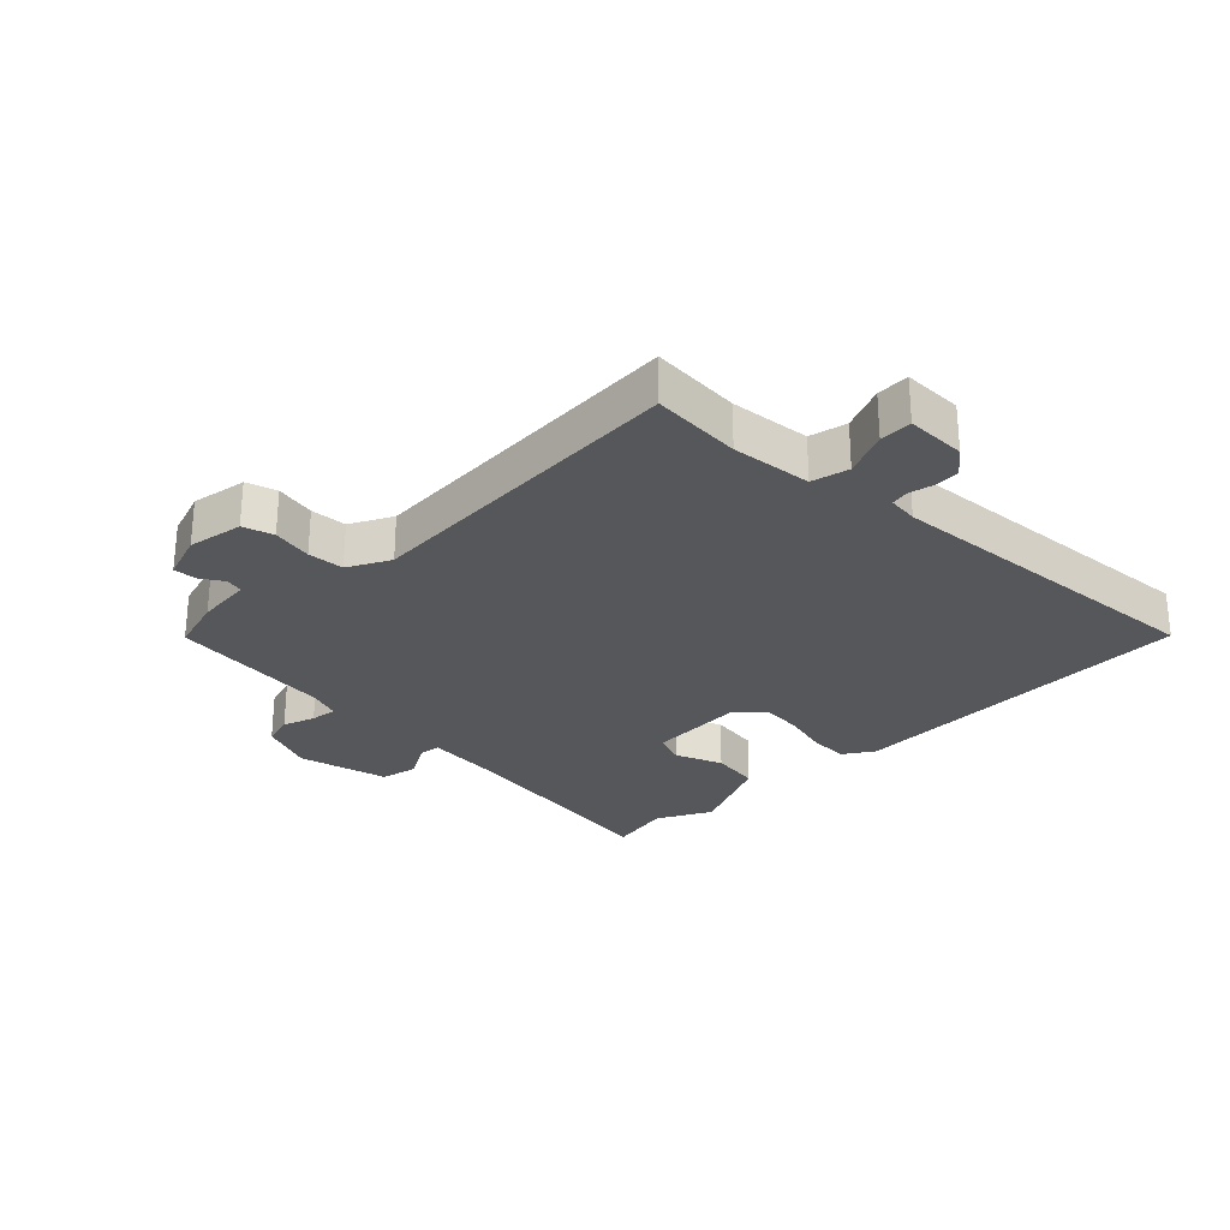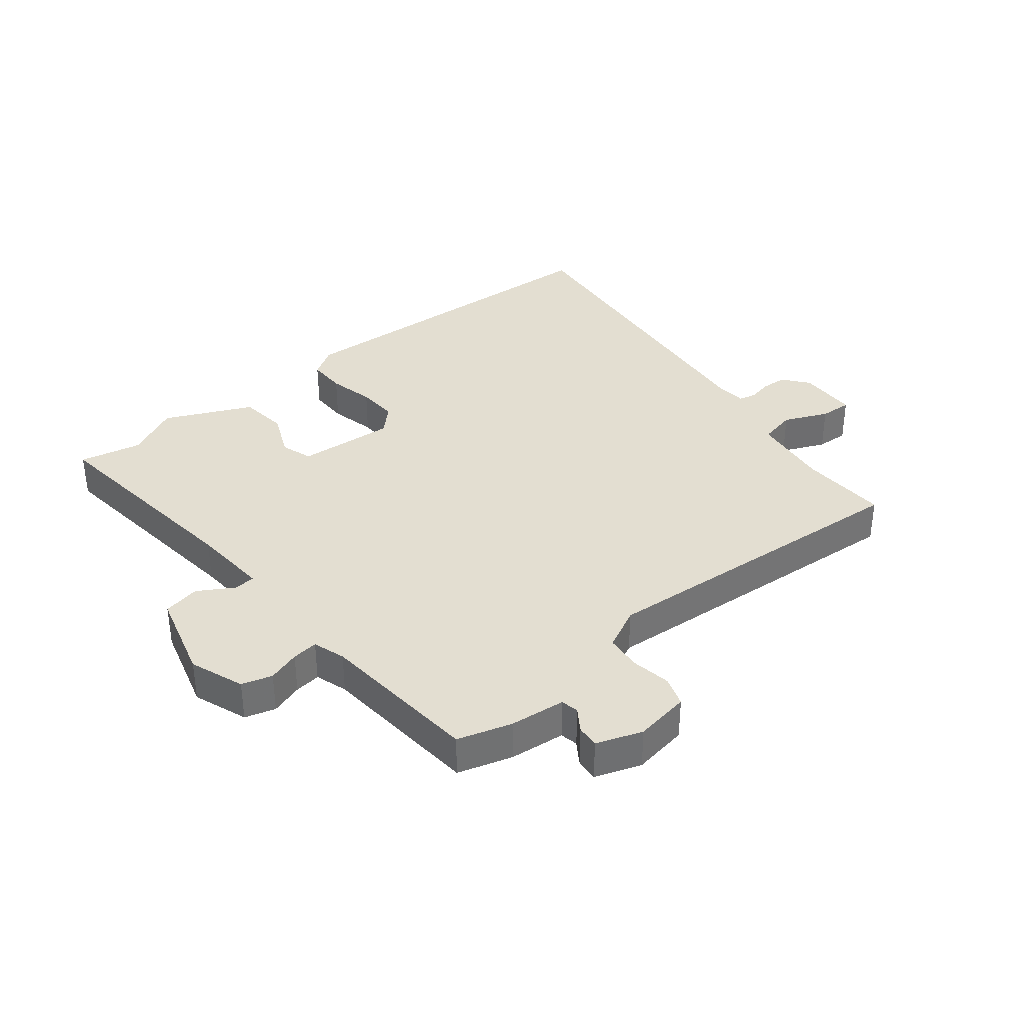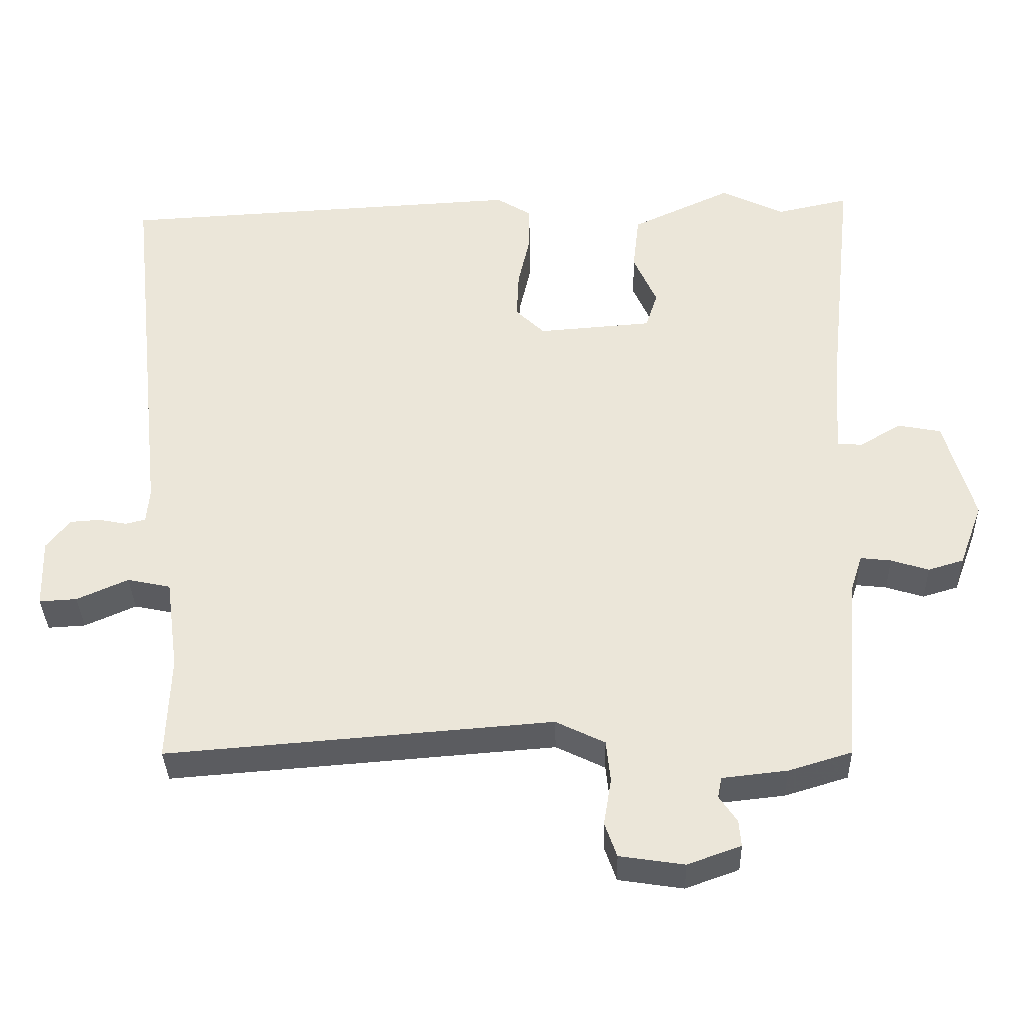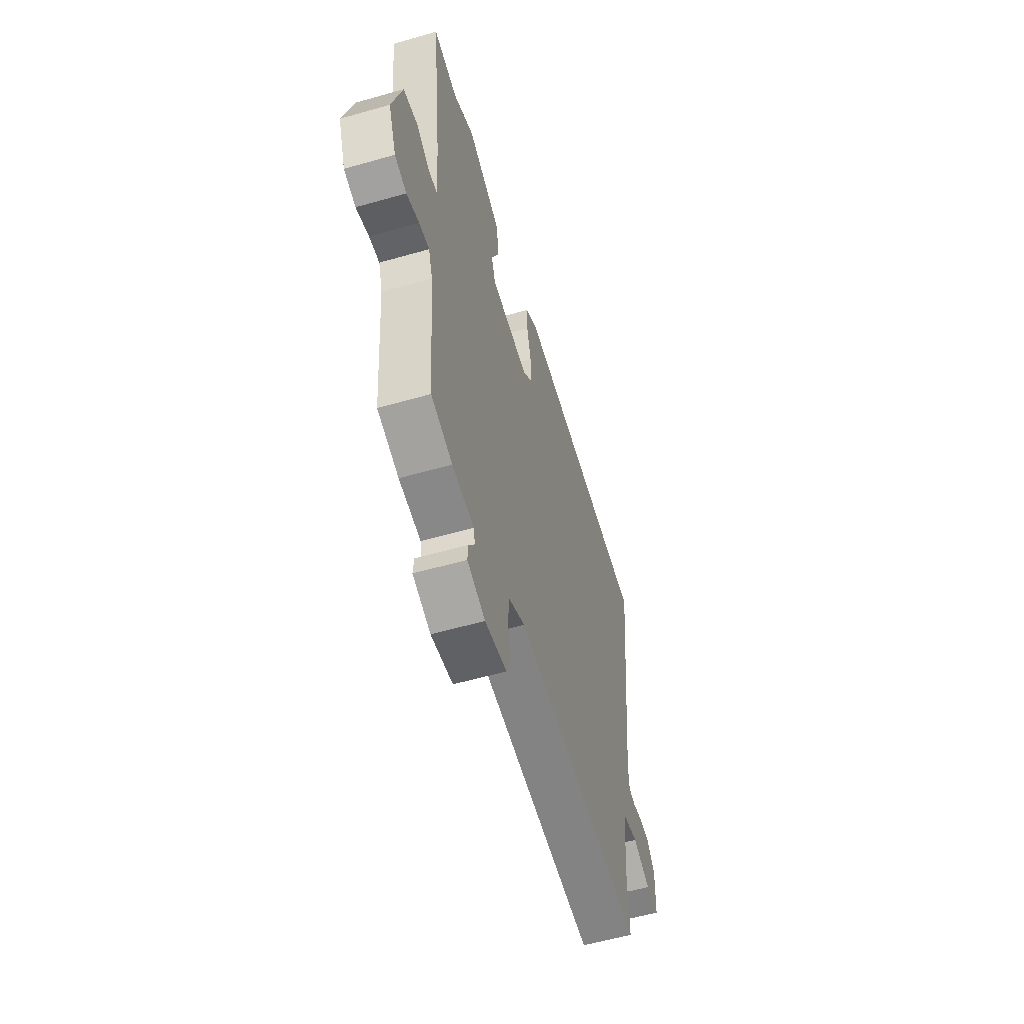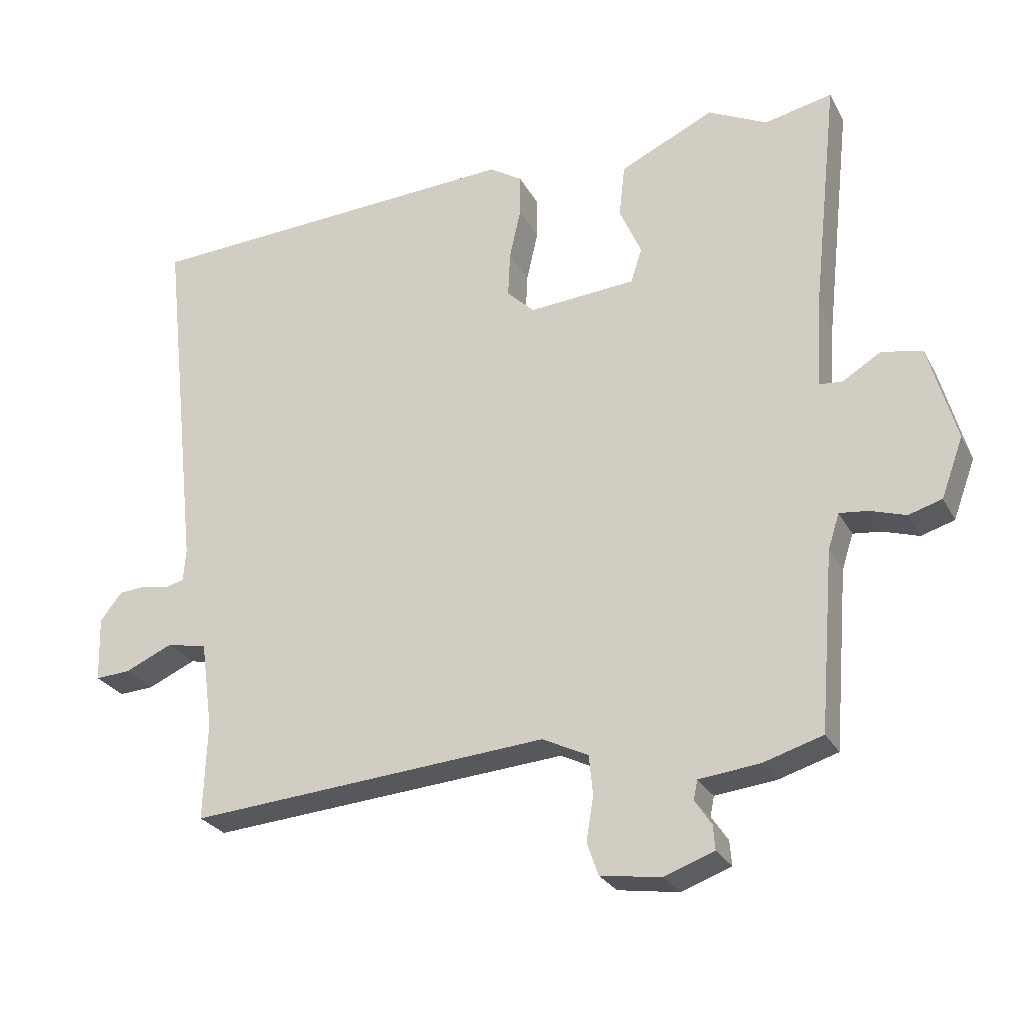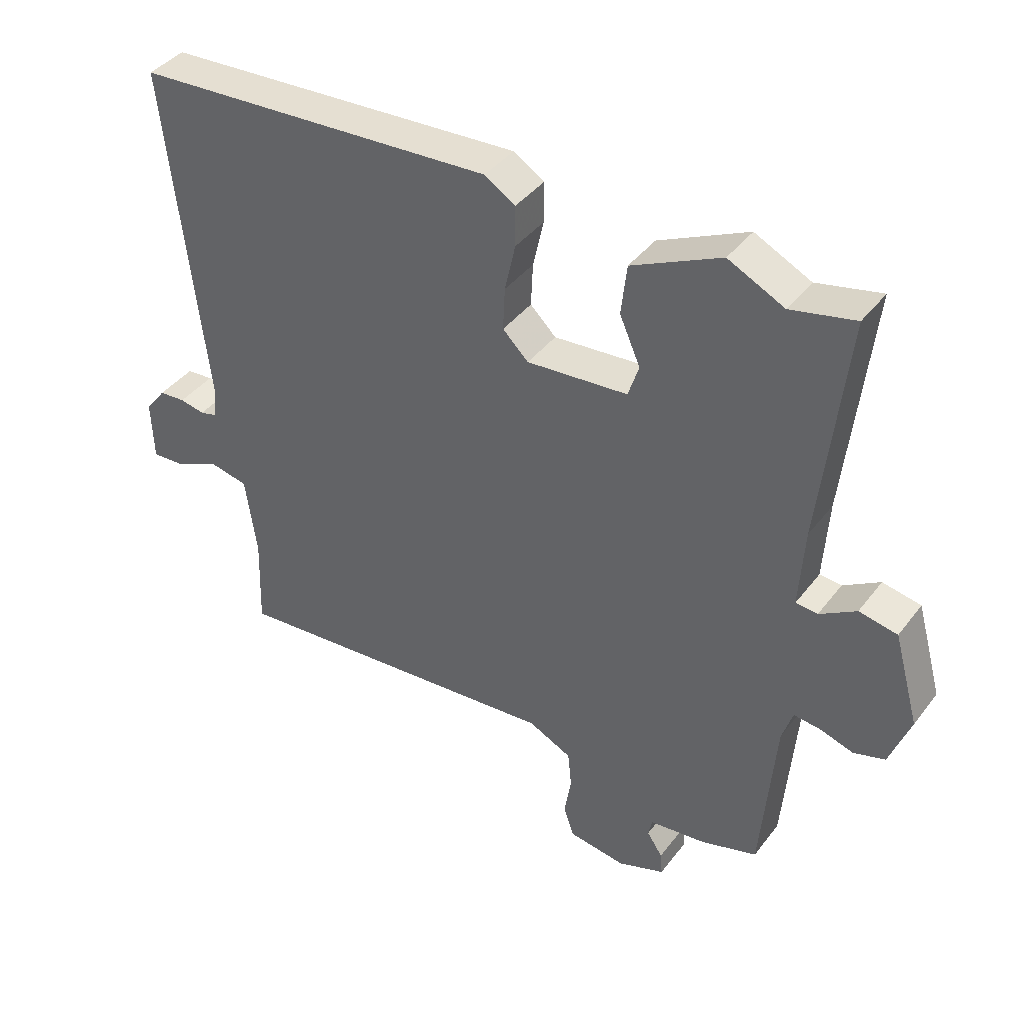
<metadata>
{"format":"obj","ext":"obj","renderer":"f3d","projection":"perspective","resolution":1024,"background":"white","views":[{"elev":-27.4,"azim":-136.3,"up":"+Y"},{"elev":36.2,"azim":140.9,"up":"+Y"},{"elev":-35.6,"azim":1.6,"up":"+Z"},{"elev":-57.1,"azim":106.6,"up":"+Z"},{"elev":-26.7,"azim":23.0,"up":"+Z"},{"elev":40.3,"azim":33.6,"up":"+Z"}]}
</metadata>
<code>
v 0.481 0.07 -0.51
v 0.392 0.07 -0.537
v 0.301 0.07 -0.547
v 0.295 0.07 -0.576
v 0.32 0.07 -0.613
v 0.323 0.07 -0.65
v 0.248 0.07 -0.677
v 0.157 0.07 -0.663
v 0.14 0.07 -0.614
v 0.151 0.07 -0.548
v 0.145 0.07 -0.489
v 0.076 0.07 -0.455
v -0.466 0.07 -0.497
v -0.461 0.07 -0.35
v -0.479 0.07 -0.22
v -0.54 0.07 -0.207
v -0.612 0.07 -0.239
v -0.665 0.07 -0.242
v -0.668 0.07 -0.144
v -0.635 0.07 -0.102
v -0.593 0.07 -0.099
v -0.553 0.07 -0.107
v -0.525 0.07 -0.1
v -0.521 0.07 -0.051
v -0.582 0.07 0.497
v -0.005 0.07 0.527
v 0.044 0.07 0.496
v 0.044 0.07 0.432
v 0.027 0.07 0.356
v 0.024 0.07 0.288
v 0.065 0.07 0.248
v 0.226 0.07 0.26
v 0.243 0.07 0.312
v 0.21 0.07 0.387
v 0.219 0.07 0.467
v 0.361 0.07 0.533
v 0.45 0.07 0.489
v 0.552 0.07 0.511
v 0.512 0.07 0.147
v 0.504 0.07 0.019
v 0.539 0.07 0.016
v 0.597 0.07 0.051
v 0.658 0.07 0.039
v 0.699 0.07 -0.107
v 0.666 0.07 -0.196
v 0.616 0.07 -0.211
v 0.563 0.07 -0.194
v 0.52 0.07 -0.189
v 0.503 0.07 -0.242
v 0.481 0 -0.51
v 0.392 0 -0.537
v 0.301 0 -0.547
v 0.295 0 -0.576
v 0.32 0 -0.613
v 0.323 0 -0.65
v 0.248 0 -0.677
v 0.157 0 -0.663
v 0.14 0 -0.614
v 0.151 0 -0.548
v 0.145 0 -0.489
v 0.076 0 -0.455
v -0.466 0 -0.497
v -0.461 0 -0.35
v -0.479 0 -0.22
v -0.54 0 -0.207
v -0.612 0 -0.239
v -0.665 0 -0.242
v -0.668 0 -0.144
v -0.635 0 -0.102
v -0.593 0 -0.099
v -0.553 0 -0.107
v -0.525 0 -0.1
v -0.521 0 -0.051
v -0.582 0 0.497
v -0.005 0 0.527
v 0.044 0 0.496
v 0.044 0 0.432
v 0.027 0 0.356
v 0.024 0 0.288
v 0.065 0 0.248
v 0.226 0 0.26
v 0.243 0 0.312
v 0.21 0 0.387
v 0.219 0 0.467
v 0.361 0 0.533
v 0.45 0 0.489
v 0.552 0 0.511
v 0.512 0 0.147
v 0.504 0 0.019
v 0.539 0 0.016
v 0.597 0 0.051
v 0.658 0 0.039
v 0.699 0 -0.107
v 0.666 0 -0.196
v 0.616 0 -0.211
v 0.563 0 -0.194
v 0.52 0 -0.189
v 0.503 0 -0.242
f 45 46 47
f 44 45 47
f 43 44 47
f 42 43 47
f 41 42 47
f 40 41 47 48
f 37 38 39
f 37 39 40
f 36 37 40
f 35 36 40
f 34 35 40
f 33 34 40
f 40 48 49
f 33 40 49
f 32 33 49
f 27 28 29
f 26 27 29
f 25 26 29
f 24 25 29
f 23 24 29 30
f 20 21 22
f 19 20 22
f 18 19 22
f 17 18 22
f 16 17 22
f 15 16 22 23
f 12 13 14
f 12 14 15
f 8 9 10
f 7 8 10
f 6 7 10
f 5 6 10
f 4 5 10
f 3 4 10 11
f 3 11 12
f 2 3 12
f 1 2 12
f 49 1 12
f 32 49 12
f 31 32 12
f 23 30 31
f 15 23 31
f 12 15 31
f 96 95 94
f 96 94 93
f 96 93 92
f 96 92 91
f 96 91 90
f 97 96 90 89
f 88 87 86
f 89 88 86
f 89 86 85
f 89 85 84
f 89 84 83
f 89 83 82
f 98 97 89
f 98 89 82
f 98 82 81
f 78 77 76
f 78 76 75
f 78 75 74
f 78 74 73
f 79 78 73 72
f 71 70 69
f 71 69 68
f 71 68 67
f 71 67 66
f 71 66 65
f 72 71 65 64
f 63 62 61
f 64 63 61
f 59 58 57
f 59 57 56
f 59 56 55
f 59 55 54
f 59 54 53
f 60 59 53 52
f 61 60 52
f 61 52 51
f 61 51 50
f 61 50 98
f 61 98 81
f 61 81 80
f 80 79 72
f 80 72 64
f 80 64 61
f 1 50 51 2
f 2 51 52 3
f 3 52 53 4
f 4 53 54 5
f 5 54 55 6
f 6 55 56 7
f 7 56 57 8
f 8 57 58 9
f 9 58 59 10
f 10 59 60 11
f 11 60 61 12
f 12 61 62 13
f 13 62 63 14
f 14 63 64 15
f 15 64 65 16
f 16 65 66 17
f 17 66 67 18
f 18 67 68 19
f 19 68 69 20
f 20 69 70 21
f 21 70 71 22
f 22 71 72 23
f 23 72 73 24
f 24 73 74 25
f 25 74 75 26
f 26 75 76 27
f 27 76 77 28
f 28 77 78 29
f 29 78 79 30
f 30 79 80 31
f 31 80 81 32
f 32 81 82 33
f 33 82 83 34
f 34 83 84 35
f 35 84 85 36
f 36 85 86 37
f 37 86 87 38
f 38 87 88 39
f 39 88 89 40
f 40 89 90 41
f 41 90 91 42
f 42 91 92 43
f 43 92 93 44
f 44 93 94 45
f 45 94 95 46
f 46 95 96 47
f 47 96 97 48
f 48 97 98 49
f 49 98 50 1

</code>
